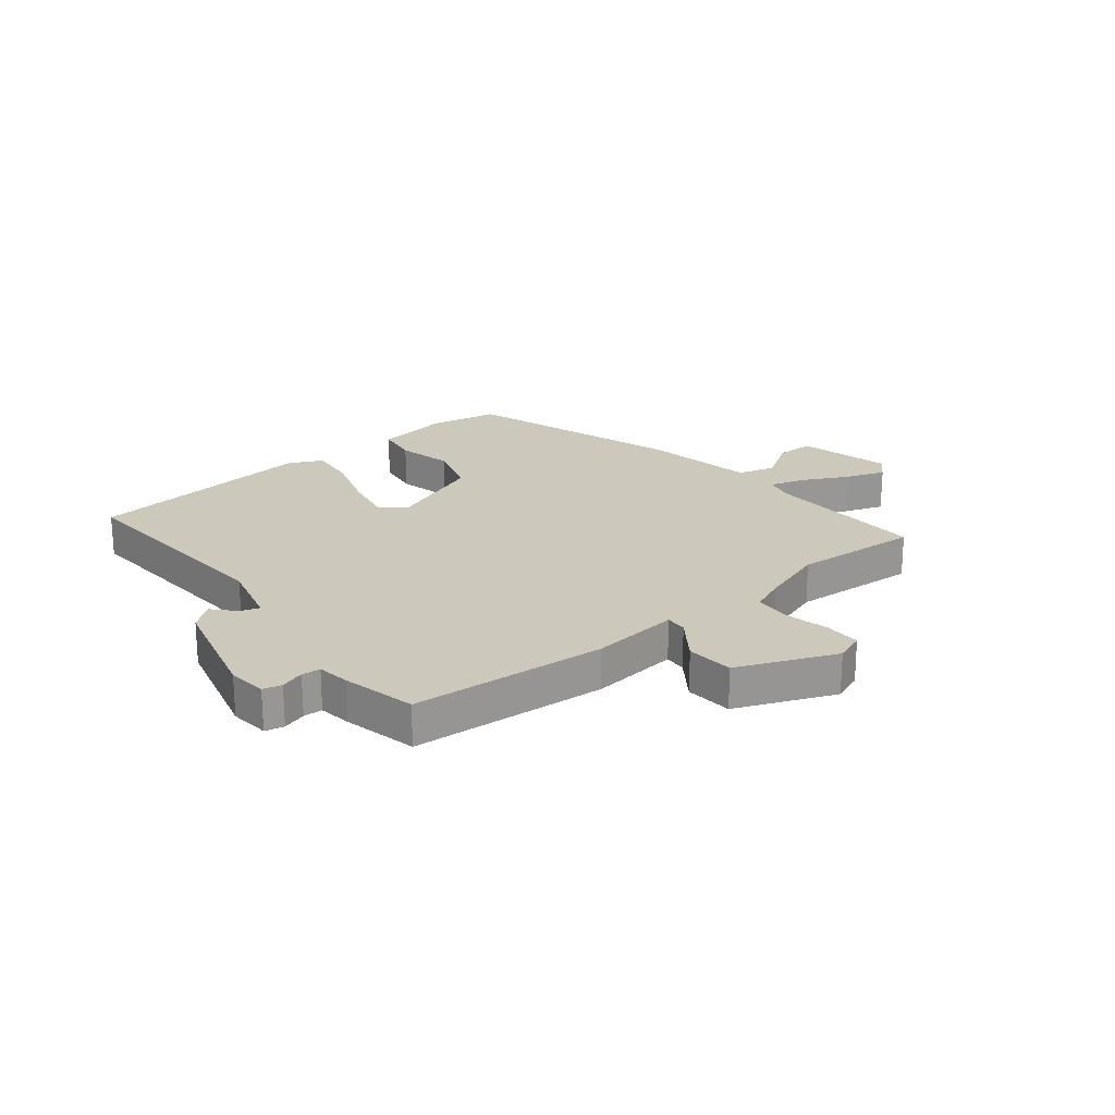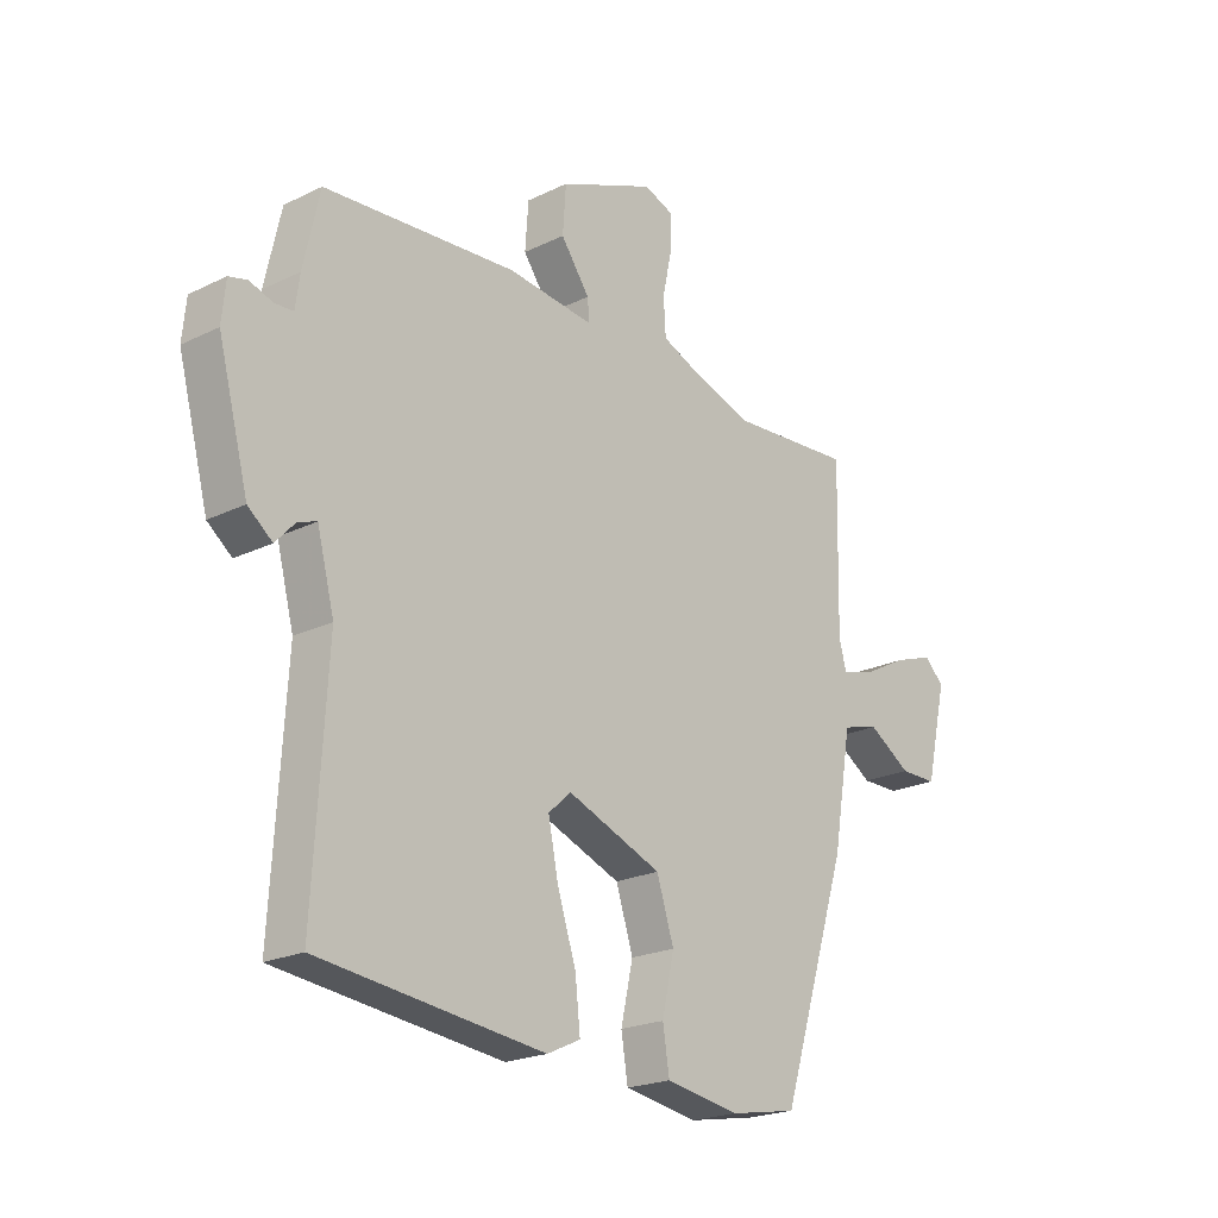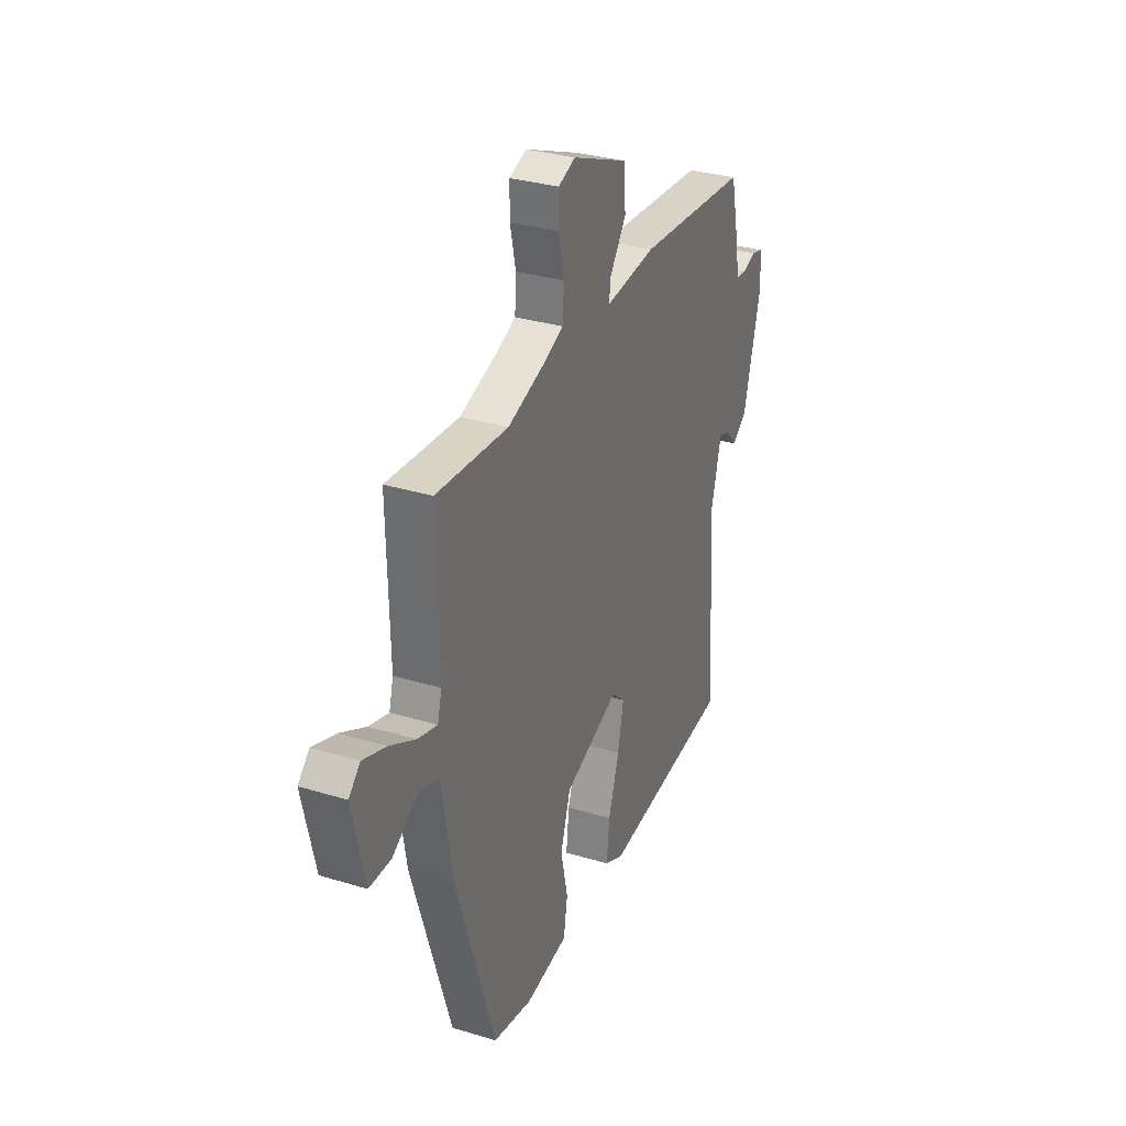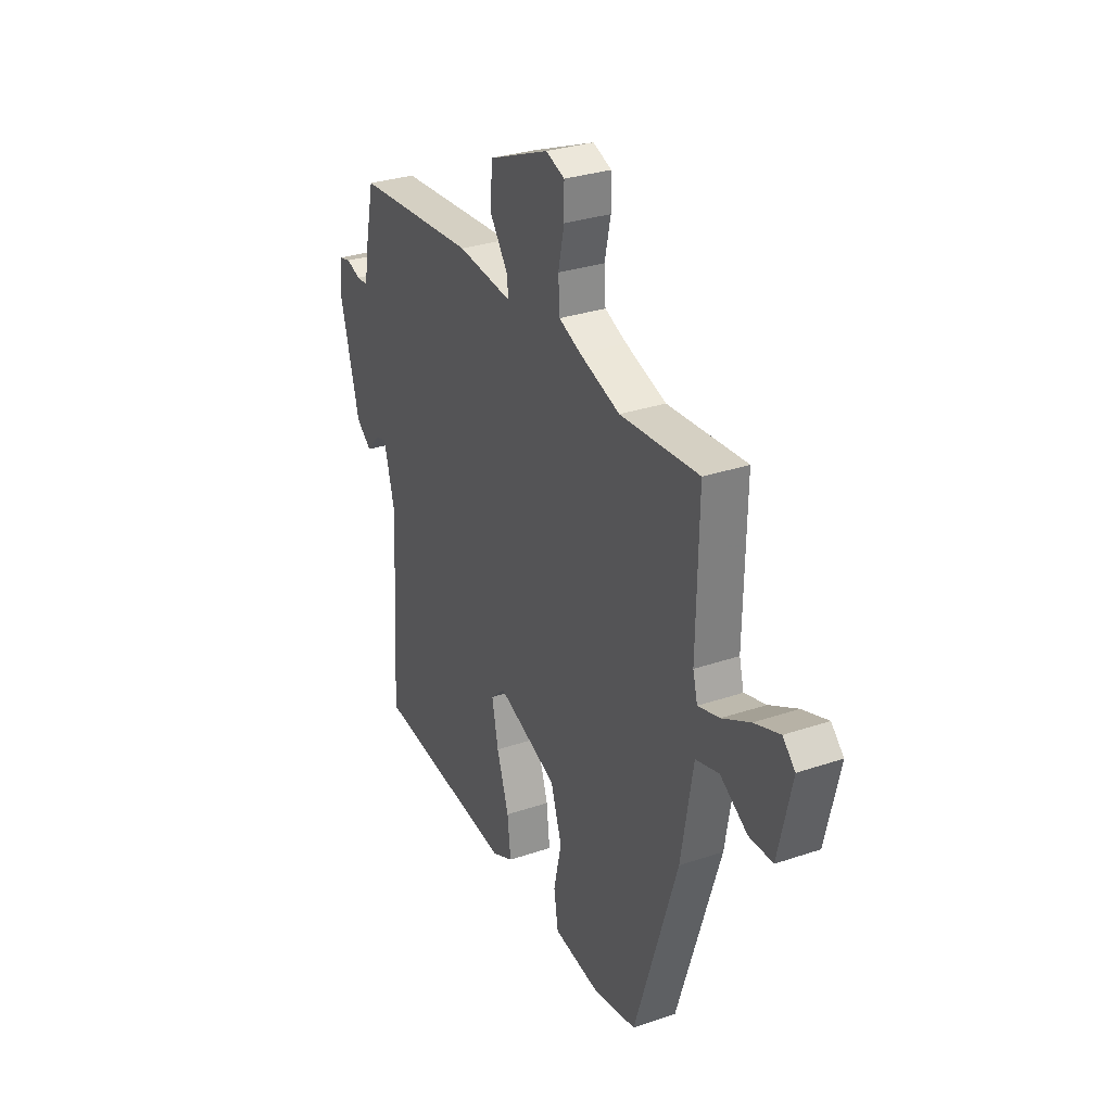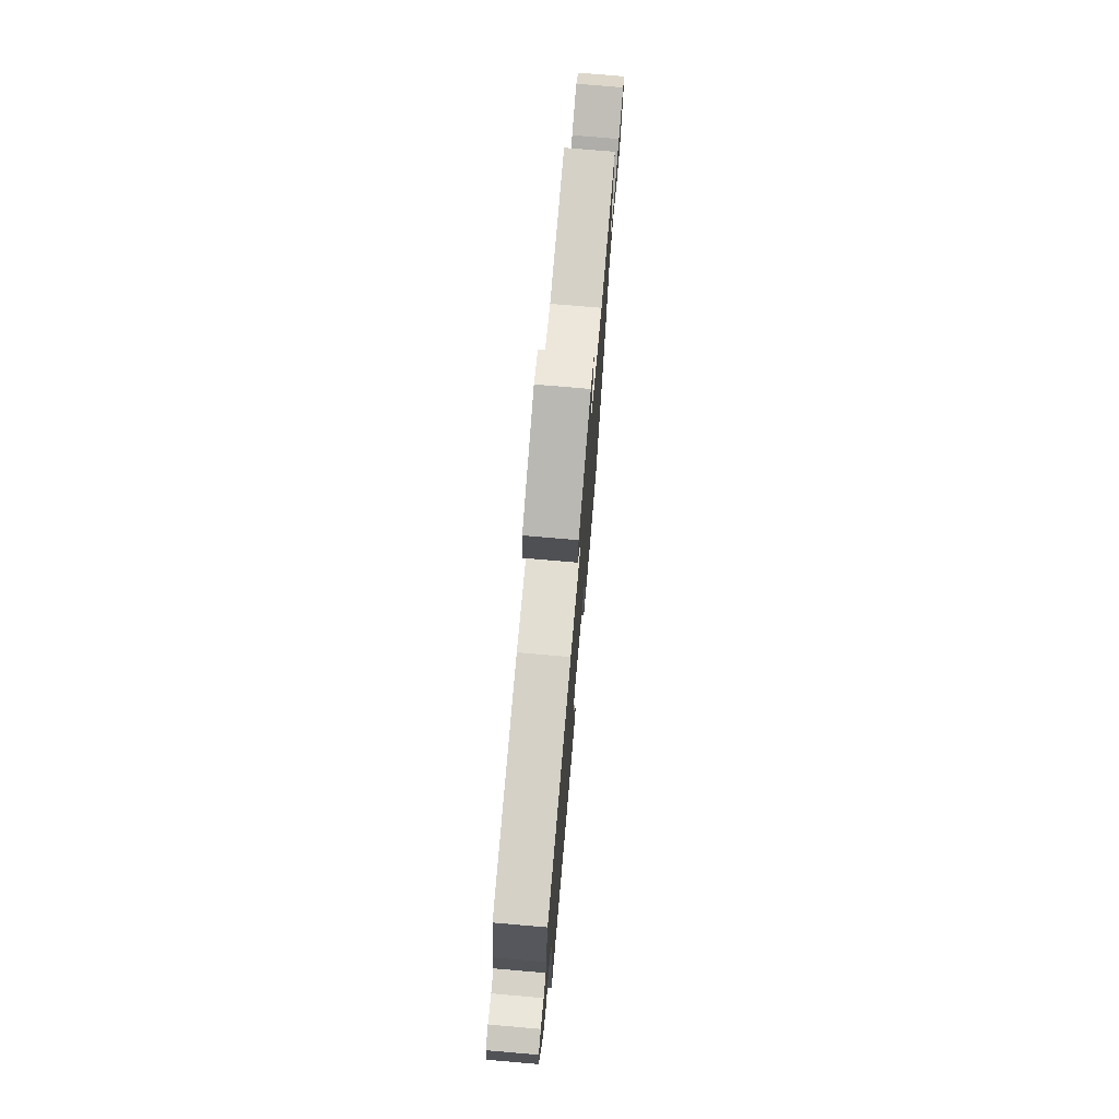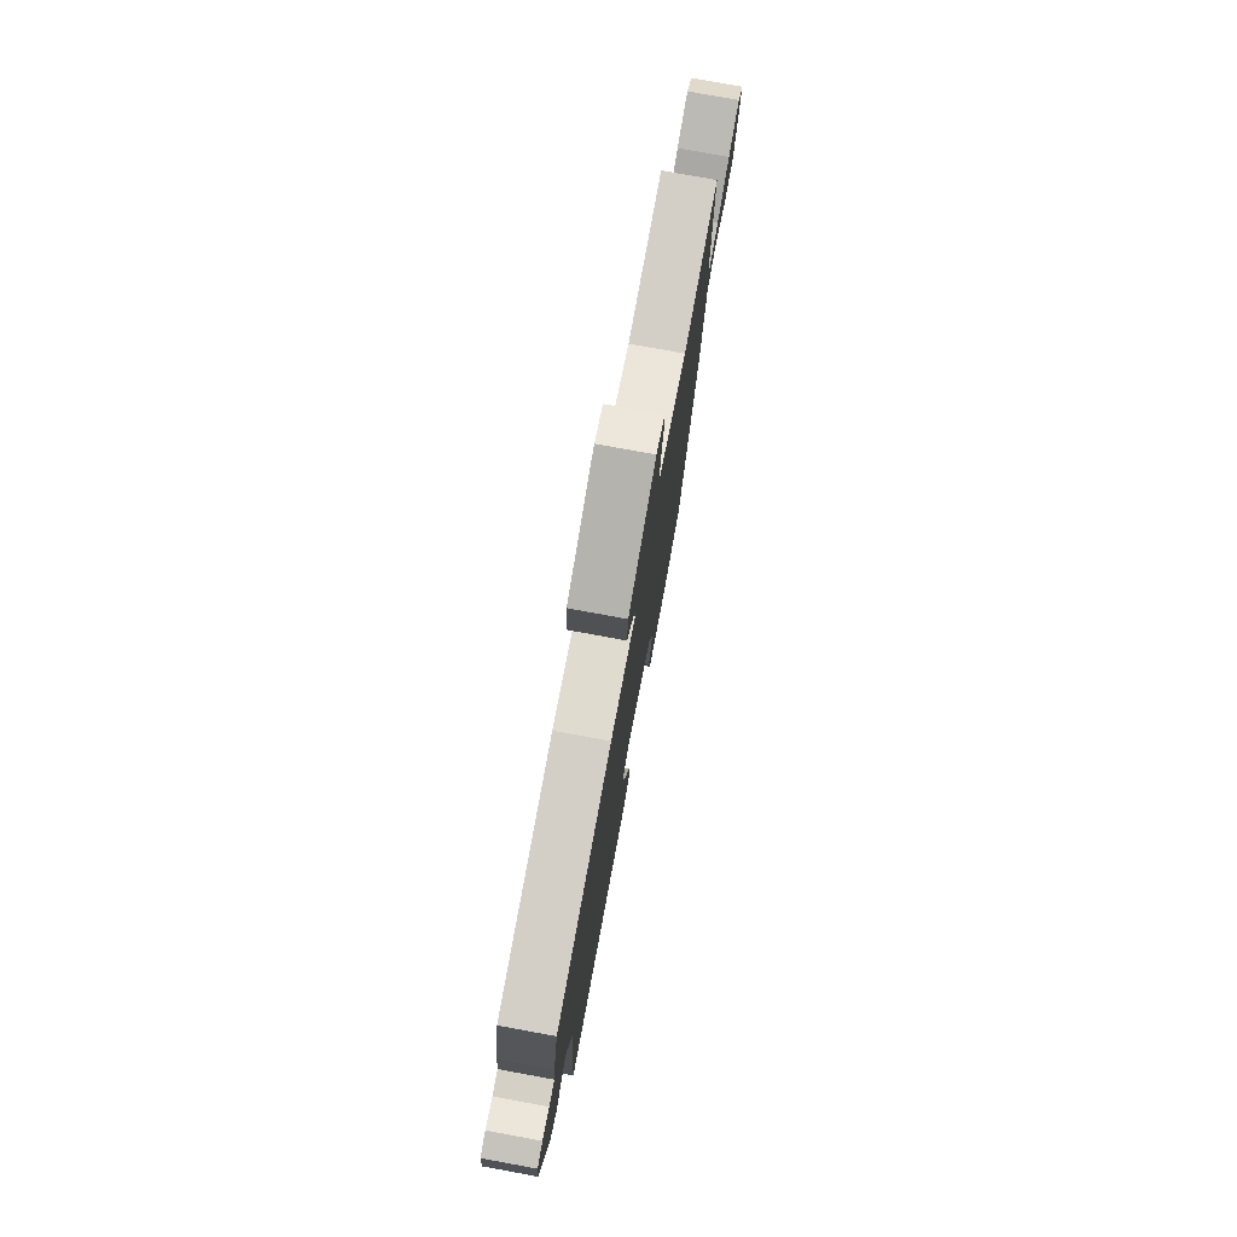
<metadata>
{"format":"obj","ext":"obj","renderer":"f3d","projection":"perspective","resolution":1024,"background":"white","views":[{"elev":22.1,"azim":-38.9,"up":"+Y"},{"elev":-21.5,"azim":-49.1,"up":"+Z"},{"elev":31.5,"azim":113.4,"up":"+Z"},{"elev":30.3,"azim":63.7,"up":"+Z"},{"elev":74.8,"azim":-85.1,"up":"+Z"},{"elev":77.0,"azim":-79.6,"up":"+Z"}]}
</metadata>
<code>
v -0.493 0.07 -0.463
v -0.469 0.07 -0.059
v -0.5 0.07 0.06
v -0.533 0.07 0.049
v -0.569 0.07 0.01
v -0.613 0.07 0.045
v -0.668 0.07 0.253
v -0.661 0.07 0.323
v -0.628 0.07 0.331
v -0.586 0.07 0.317
v -0.553 0.07 0.319
v -0.545 0.07 0.376
v -0.516 0.07 0.507
v -0.17 0.07 0.531
v -0.014 0.07 0.513
v -0.017 0.07 0.552
v -0.069 0.07 0.625
v -0.063 0.07 0.709
v 0.11 0.07 0.78
v 0.163 0.07 0.76
v 0.163 0.07 0.697
v 0.146 0.07 0.619
v 0.15 0.07 0.553
v 0.212 0.07 0.527
v 0.327 0.07 0.488
v 0.55 0.07 0.503
v 0.544 0.07 0.214
v 0.557 0.07 0.164
v 0.618 0.07 0.181
v 0.697 0.07 0.222
v 0.769 0.07 0.247
v 0.804 0.07 0.212
v 0.766 0.07 0.047
v 0.699 0.07 0.047
v 0.622 0.07 0.096
v 0.556 0.07 0.078
v 0.522 0.07 -0.121
v 0.4 0.07 -0.505
v 0.278 0.07 -0.527
v 0.145 0.07 -0.505
v 0.133 0.07 -0.43
v 0.155 0.07 -0.331
v 0.124 0.07 -0.234
v -0.047 0.07 -0.167
v -0.088 0.07 -0.204
v -0.07 0.07 -0.293
v -0.036 0.07 -0.398
v -0.027 0.07 -0.482
v -0.087 0.07 -0.51
v -0.493 0 -0.463
v -0.469 0 -0.059
v -0.5 0 0.06
v -0.533 0 0.049
v -0.569 0 0.01
v -0.613 0 0.045
v -0.668 0 0.253
v -0.661 0 0.323
v -0.628 0 0.331
v -0.586 0 0.317
v -0.553 0 0.319
v -0.545 0 0.376
v -0.516 0 0.507
v -0.17 0 0.531
v -0.014 0 0.513
v -0.017 0 0.552
v -0.069 0 0.625
v -0.063 0 0.709
v 0.11 0 0.78
v 0.163 0 0.76
v 0.163 0 0.697
v 0.146 0 0.619
v 0.15 0 0.553
v 0.212 0 0.527
v 0.327 0 0.488
v 0.55 0 0.503
v 0.544 0 0.214
v 0.557 0 0.164
v 0.618 0 0.181
v 0.697 0 0.222
v 0.769 0 0.247
v 0.804 0 0.212
v 0.766 0 0.047
v 0.699 0 0.047
v 0.622 0 0.096
v 0.556 0 0.078
v 0.522 0 -0.121
v 0.4 0 -0.505
v 0.278 0 -0.527
v 0.145 0 -0.505
v 0.133 0 -0.43
v 0.155 0 -0.331
v 0.124 0 -0.234
v -0.047 0 -0.167
v -0.088 0 -0.204
v -0.07 0 -0.293
v -0.036 0 -0.398
v -0.027 0 -0.482
v -0.087 0 -0.51
f 49 1 2
f 48 49 2
f 47 48 2
f 46 47 2
f 45 46 2 3
f 44 45 3
f 43 44 3
f 40 41 42
f 39 40 42
f 38 39 42
f 37 38 42
f 36 37 42
f 36 42 43
f 33 34 35
f 32 33 35
f 31 32 35
f 30 31 35
f 29 30 35
f 28 29 35 36
f 36 43 3
f 28 36 3
f 27 28 3
f 20 21 22
f 19 20 22
f 18 19 22
f 17 18 22
f 16 17 22
f 15 16 22 23
f 13 14 15
f 12 13 15
f 11 12 15
f 11 15 23 24
f 8 9 10
f 7 8 10
f 6 7 10
f 5 6 10
f 4 5 10
f 3 4 10 11
f 27 3 11
f 26 27 11
f 25 26 11
f 11 24 25
f 51 50 98
f 51 98 97
f 51 97 96
f 51 96 95
f 52 51 95 94
f 52 94 93
f 52 93 92
f 91 90 89
f 91 89 88
f 91 88 87
f 91 87 86
f 91 86 85
f 92 91 85
f 84 83 82
f 84 82 81
f 84 81 80
f 84 80 79
f 84 79 78
f 85 84 78 77
f 52 92 85
f 52 85 77
f 52 77 76
f 71 70 69
f 71 69 68
f 71 68 67
f 71 67 66
f 71 66 65
f 72 71 65 64
f 64 63 62
f 64 62 61
f 64 61 60
f 73 72 64 60
f 59 58 57
f 59 57 56
f 59 56 55
f 59 55 54
f 59 54 53
f 60 59 53 52
f 60 52 76
f 60 76 75
f 60 75 74
f 74 73 60
f 1 50 51 2
f 2 51 52 3
f 3 52 53 4
f 4 53 54 5
f 5 54 55 6
f 6 55 56 7
f 7 56 57 8
f 8 57 58 9
f 9 58 59 10
f 10 59 60 11
f 11 60 61 12
f 12 61 62 13
f 13 62 63 14
f 14 63 64 15
f 15 64 65 16
f 16 65 66 17
f 17 66 67 18
f 18 67 68 19
f 19 68 69 20
f 20 69 70 21
f 21 70 71 22
f 22 71 72 23
f 23 72 73 24
f 24 73 74 25
f 25 74 75 26
f 26 75 76 27
f 27 76 77 28
f 28 77 78 29
f 29 78 79 30
f 30 79 80 31
f 31 80 81 32
f 32 81 82 33
f 33 82 83 34
f 34 83 84 35
f 35 84 85 36
f 36 85 86 37
f 37 86 87 38
f 38 87 88 39
f 39 88 89 40
f 40 89 90 41
f 41 90 91 42
f 42 91 92 43
f 43 92 93 44
f 44 93 94 45
f 45 94 95 46
f 46 95 96 47
f 47 96 97 48
f 48 97 98 49
f 49 98 50 1

</code>
